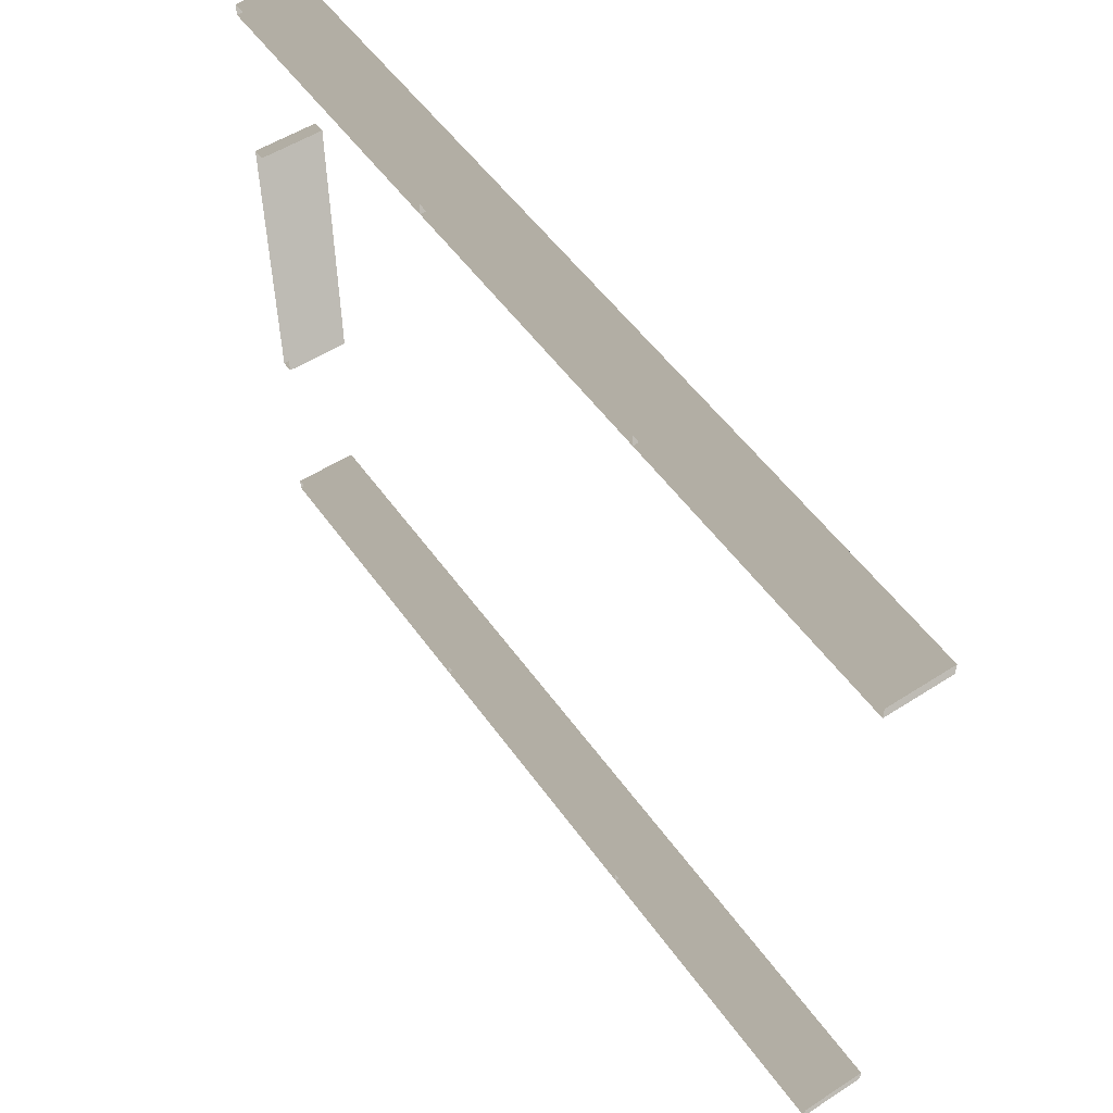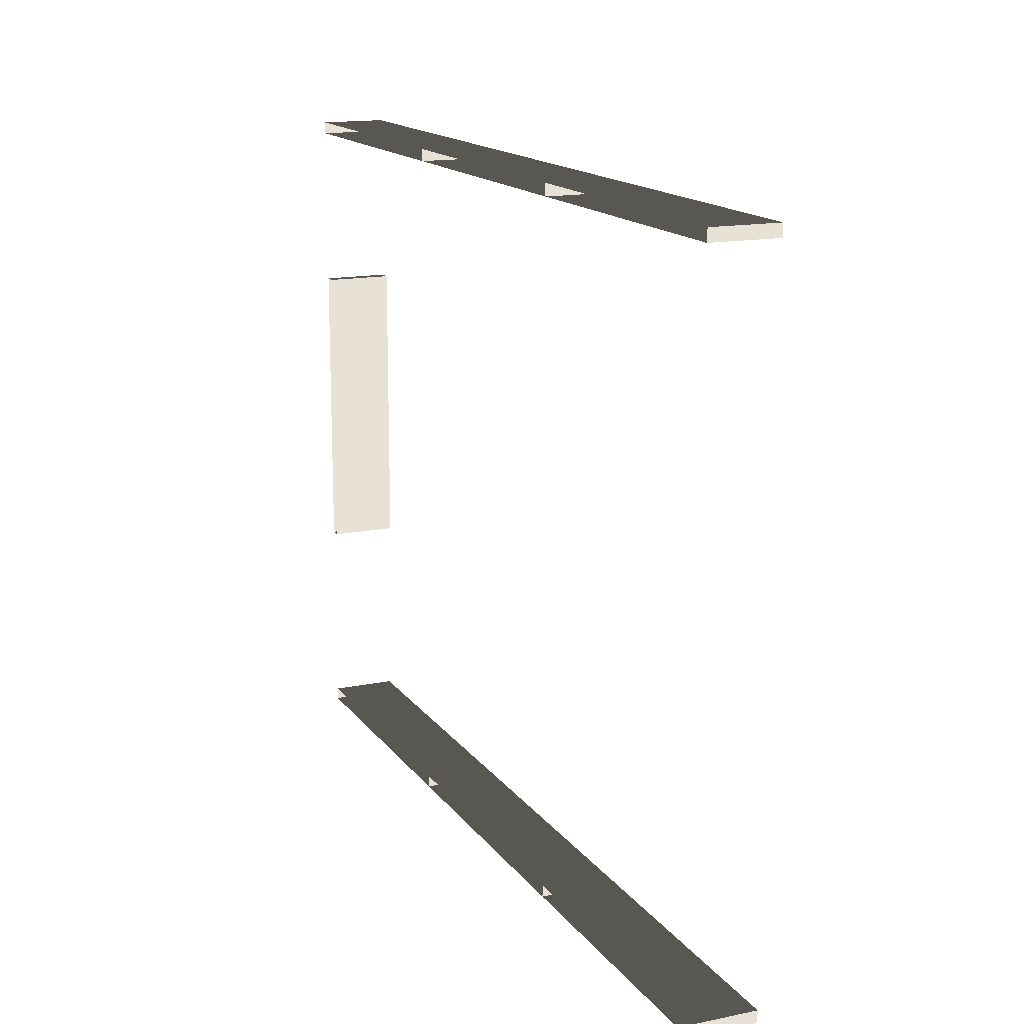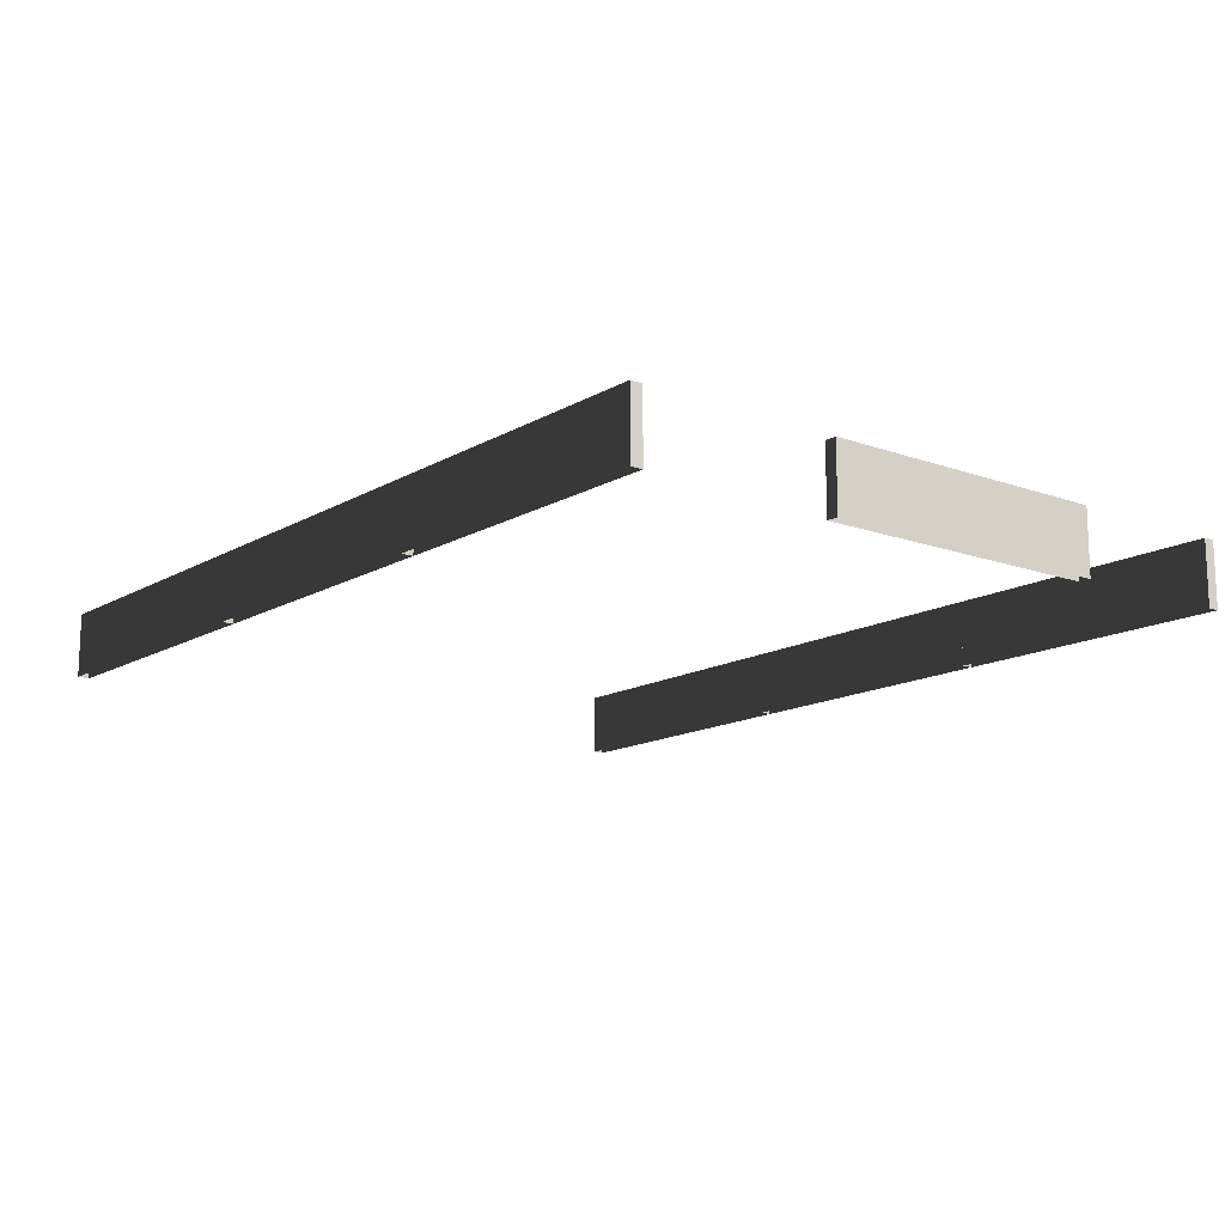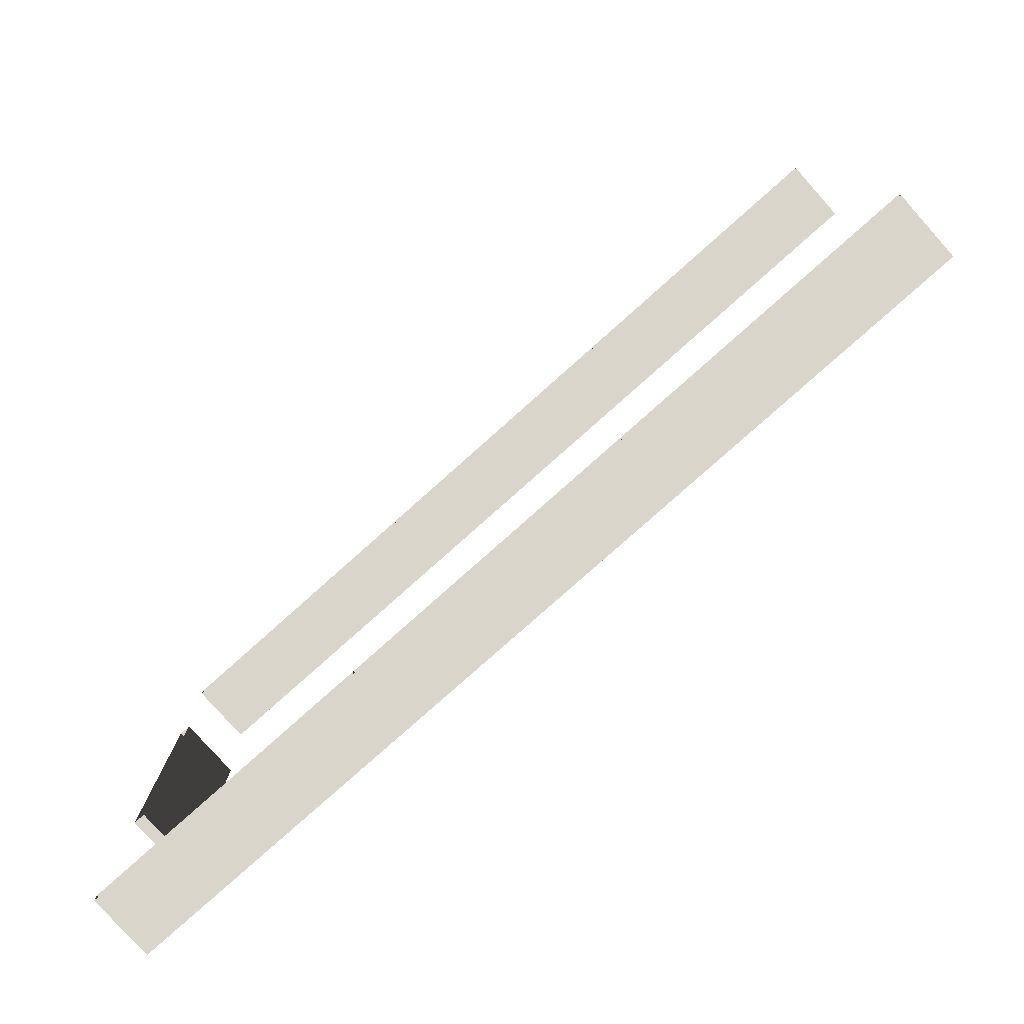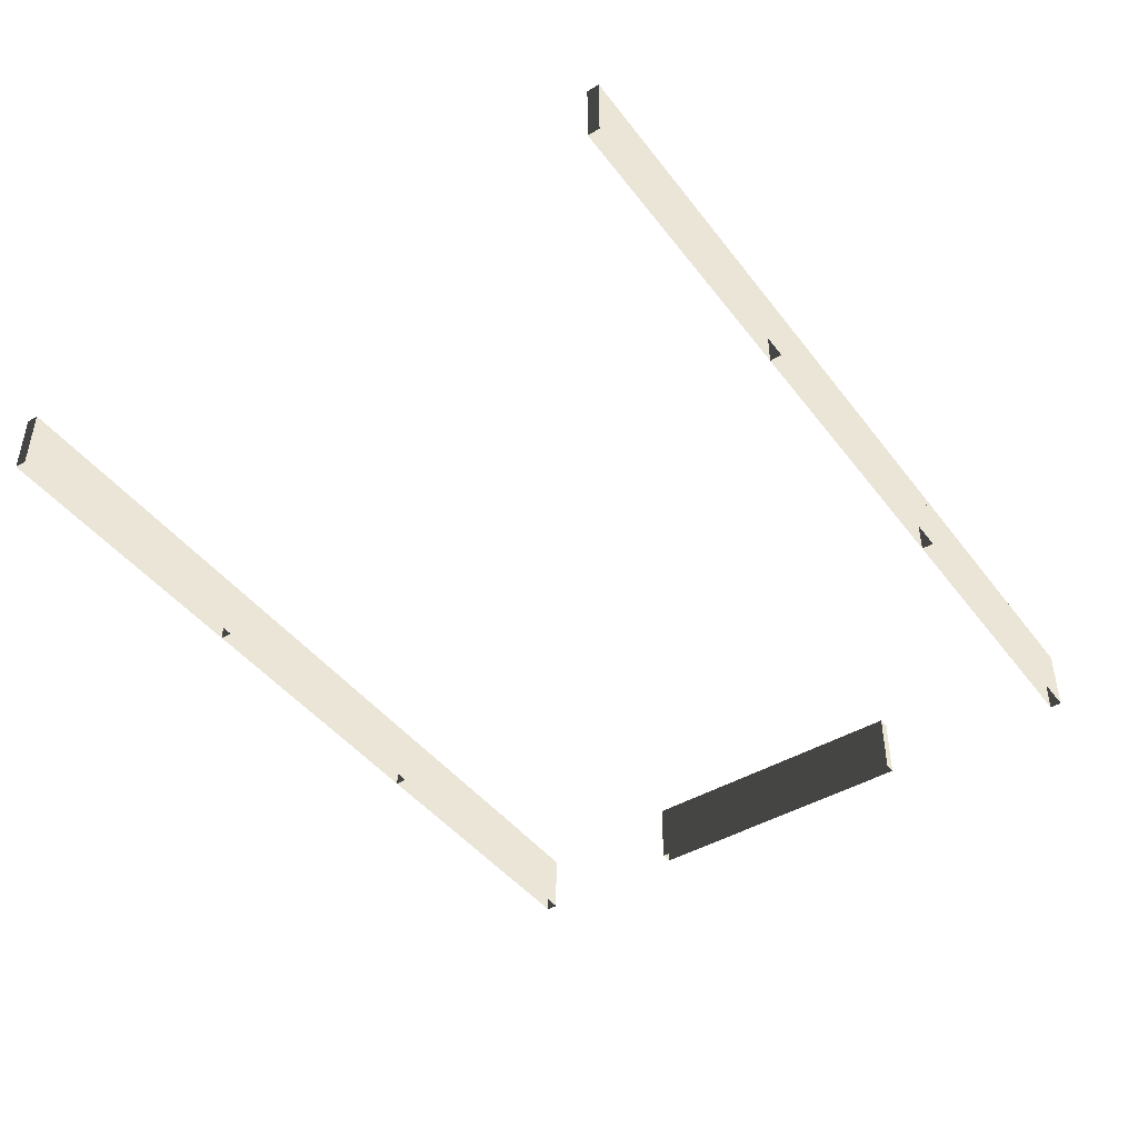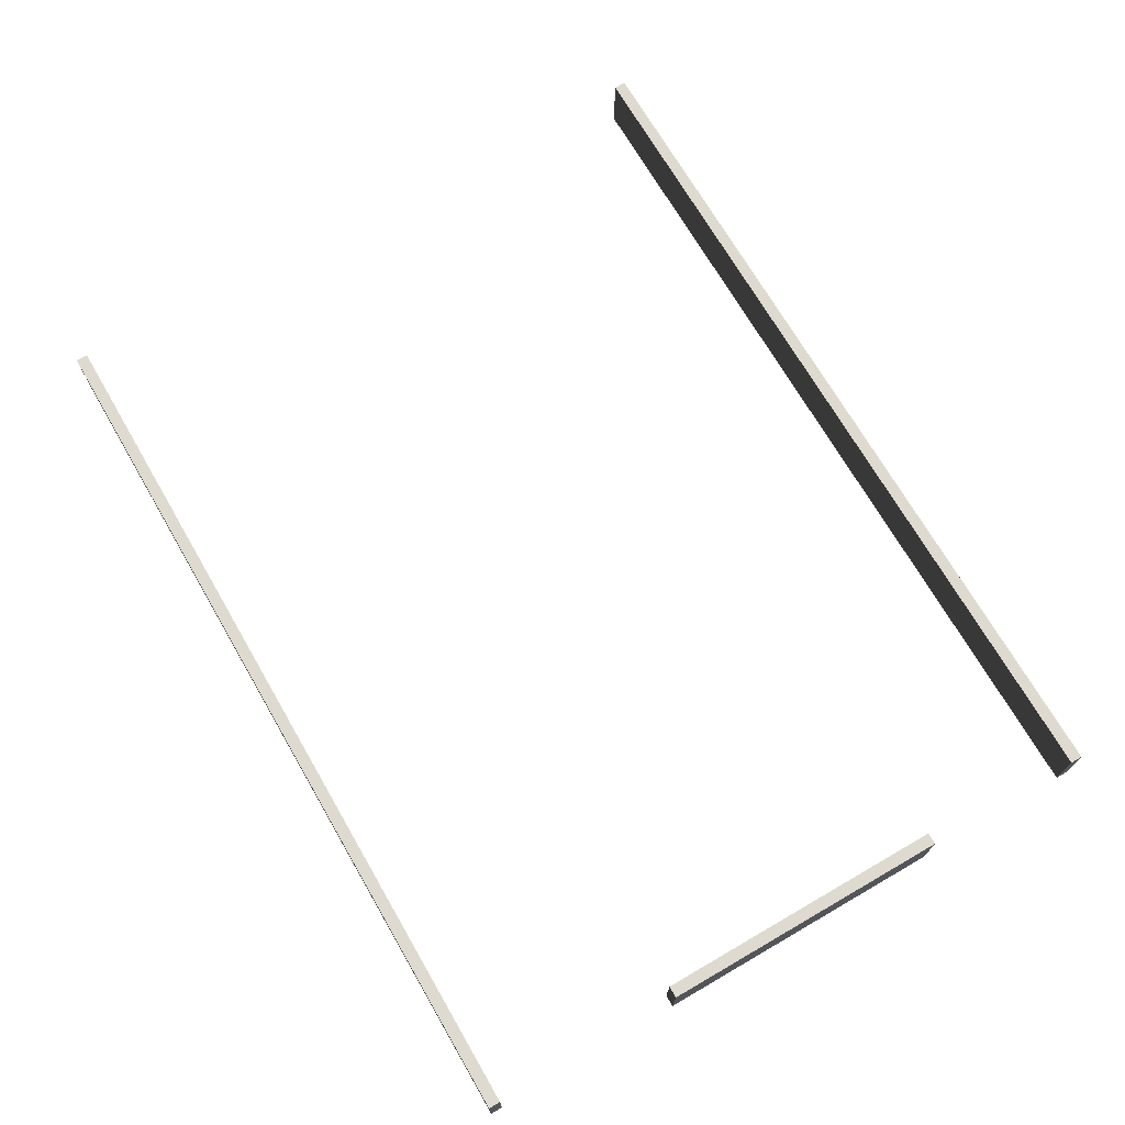
<metadata>
{"format":"obj","ext":"obj","renderer":"f3d","projection":"perspective","resolution":1024,"background":"white","views":[{"elev":53.1,"azim":55.4,"up":"+Z"},{"elev":15.4,"azim":66.6,"up":"+Z"},{"elev":-14.1,"azim":-128.5,"up":"+Y"},{"elev":-79.4,"azim":41.7,"up":"+Z"},{"elev":-44.1,"azim":124.6,"up":"+Y"},{"elev":70.9,"azim":-120.1,"up":"+Y"}]}
</metadata>
<code>
v -15 -1.1 10.85
v -15 1.1 10.85
v -5 1.1 10.85
v -5 -1.1 10.85
v -15 1.1 10.85
v -15 1.1 10.45
v -5 1.1 10.45
v -5 1.1 10.85
v -15 1.1 10.45
v -15 -1.1 10.45
v -5 -1.1 10.45
v -5 1.1 10.45
v -5 -1.1 10.85
v -5 1.1 10.85
v -5 1.1 10.45
v -5 -1.1 10.45
v -15 -1.1 10.45
v -15 1.1 10.45
v -15 1.1 10.85
v -15 -1.1 10.85
v -5 -1.1 10.85
v -5 1.1 10.85
v 5 1.1 10.85
v 5 -1.1 10.85
v -5 1.1 10.85
v -5 1.1 10.45
v 5 1.1 10.45
v 5 1.1 10.85
v -5 1.1 10.45
v -5 -1.1 10.45
v 5 -1.1 10.45
v 5 1.1 10.45
v 5 -1.1 10.85
v 5 1.1 10.85
v 5 1.1 10.45
v 5 -1.1 10.45
v -5 -1.1 10.45
v -5 1.1 10.45
v -5 1.1 10.85
v -5 -1.1 10.85
v 5 -1.1 10.85
v 5 1.1 10.85
v 15 1.1 10.85
v 15 -1.1 10.85
v 5 1.1 10.85
v 5 1.1 10.45
v 15 1.1 10.45
v 15 1.1 10.85
v 5 1.1 10.45
v 5 -1.1 10.45
v 15 -1.1 10.45
v 15 1.1 10.45
v 15 -1.1 10.85
v 15 1.1 10.85
v 15 1.1 10.45
v 15 -1.1 10.45
v 5 -1.1 10.45
v 5 1.1 10.45
v 5 1.1 10.85
v 5 -1.1 10.85
v -15 -1.1 -11.52
v -15 1.1 -11.52
v -5 1.1 -11.52
v -5 -1.1 -11.52
v -15 1.1 -11.52
v -15 1.1 -11.92
v -5 1.1 -11.92
v -5 1.1 -11.52
v -15 1.1 -11.92
v -15 -1.1 -11.92
v -5 -1.1 -11.92
v -5 1.1 -11.92
v -5 -1.1 -11.52
v -5 1.1 -11.52
v -5 1.1 -11.92
v -5 -1.1 -11.92
v -15 -1.1 -11.92
v -15 1.1 -11.92
v -15 1.1 -11.52
v -15 -1.1 -11.52
v -5 -1.1 -11.52
v -5 1.1 -11.52
v 5 1.1 -11.52
v 5 -1.1 -11.52
v -5 1.1 -11.52
v -5 1.1 -11.92
v 5 1.1 -11.92
v 5 1.1 -11.52
v -5 1.1 -11.92
v -5 -1.1 -11.92
v 5 -1.1 -11.92
v 5 1.1 -11.92
v 5 -1.1 -11.52
v 5 1.1 -11.52
v 5 1.1 -11.92
v 5 -1.1 -11.92
v -5 -1.1 -11.92
v -5 1.1 -11.92
v -5 1.1 -11.52
v -5 -1.1 -11.52
v 5 -1.1 -11.52
v 5 1.1 -11.52
v 15 1.1 -11.52
v 15 -1.1 -11.52
v 5 1.1 -11.52
v 5 1.1 -11.92
v 15 1.1 -11.92
v 15 1.1 -11.52
v 5 1.1 -11.92
v 5 -1.1 -11.92
v 15 -1.1 -11.92
v 15 1.1 -11.92
v 15 -1.1 -11.52
v 15 1.1 -11.52
v 15 1.1 -11.92
v 15 -1.1 -11.92
v 5 -1.1 -11.92
v 5 1.1 -11.92
v 5 1.1 -11.52
v 5 -1.1 -11.52
v -15 -1.1 -5.006
v -15 1.1 -5.006
v -15 1.1 4.994
v -15 -1.1 4.994
v -15 1.1 -5.006
v -14.6 1.1 -5.006
v -14.6 1.1 4.994
v -15 1.1 4.994
v -14.6 1.1 -5.006
v -14.6 -1.1 -5.006
v -14.6 -1.1 4.994
v -14.6 1.1 4.994
v -15 -1.1 4.994
v -15 1.1 4.994
v -14.6 1.1 4.994
v -14.6 -1.1 4.994
v -14.6 -1.1 -5.006
v -14.6 1.1 -5.006
v -15 1.1 -5.006
v -15 -1.1 -5.006
g TS_Concrete_Fence_Asembly_02_217443_89
f 1 3 2
f 1 4 3
f 5 7 6
f 5 8 7
f 9 11 10
f 9 12 11
f 13 15 14
f 13 16 15
f 17 19 18
f 17 20 19
f 21 23 22
f 21 24 23
f 25 27 26
f 25 28 27
f 29 31 30
f 29 32 31
f 33 35 34
f 33 36 35
f 37 39 38
f 37 40 39
f 41 43 42
f 41 44 43
f 45 47 46
f 45 48 47
f 49 51 50
f 49 52 51
f 53 55 54
f 53 56 55
f 57 59 58
f 57 60 59
f 61 63 62
f 61 64 63
f 65 67 66
f 65 68 67
f 69 71 70
f 69 72 71
f 73 75 74
f 73 76 75
f 77 79 78
f 77 80 79
f 81 83 82
f 81 84 83
f 85 87 86
f 85 88 87
f 89 91 90
f 89 92 91
f 93 95 94
f 93 96 95
f 97 99 98
f 97 100 99
f 101 103 102
f 101 104 103
f 105 107 106
f 105 108 107
f 109 111 110
f 109 112 111
f 113 115 114
f 113 116 115
f 117 119 118
f 117 120 119
f 121 123 122
f 121 124 123
f 125 127 126
f 125 128 127
f 129 131 130
f 129 132 131
f 133 135 134
f 133 136 135
f 137 139 138
f 137 140 139

</code>
